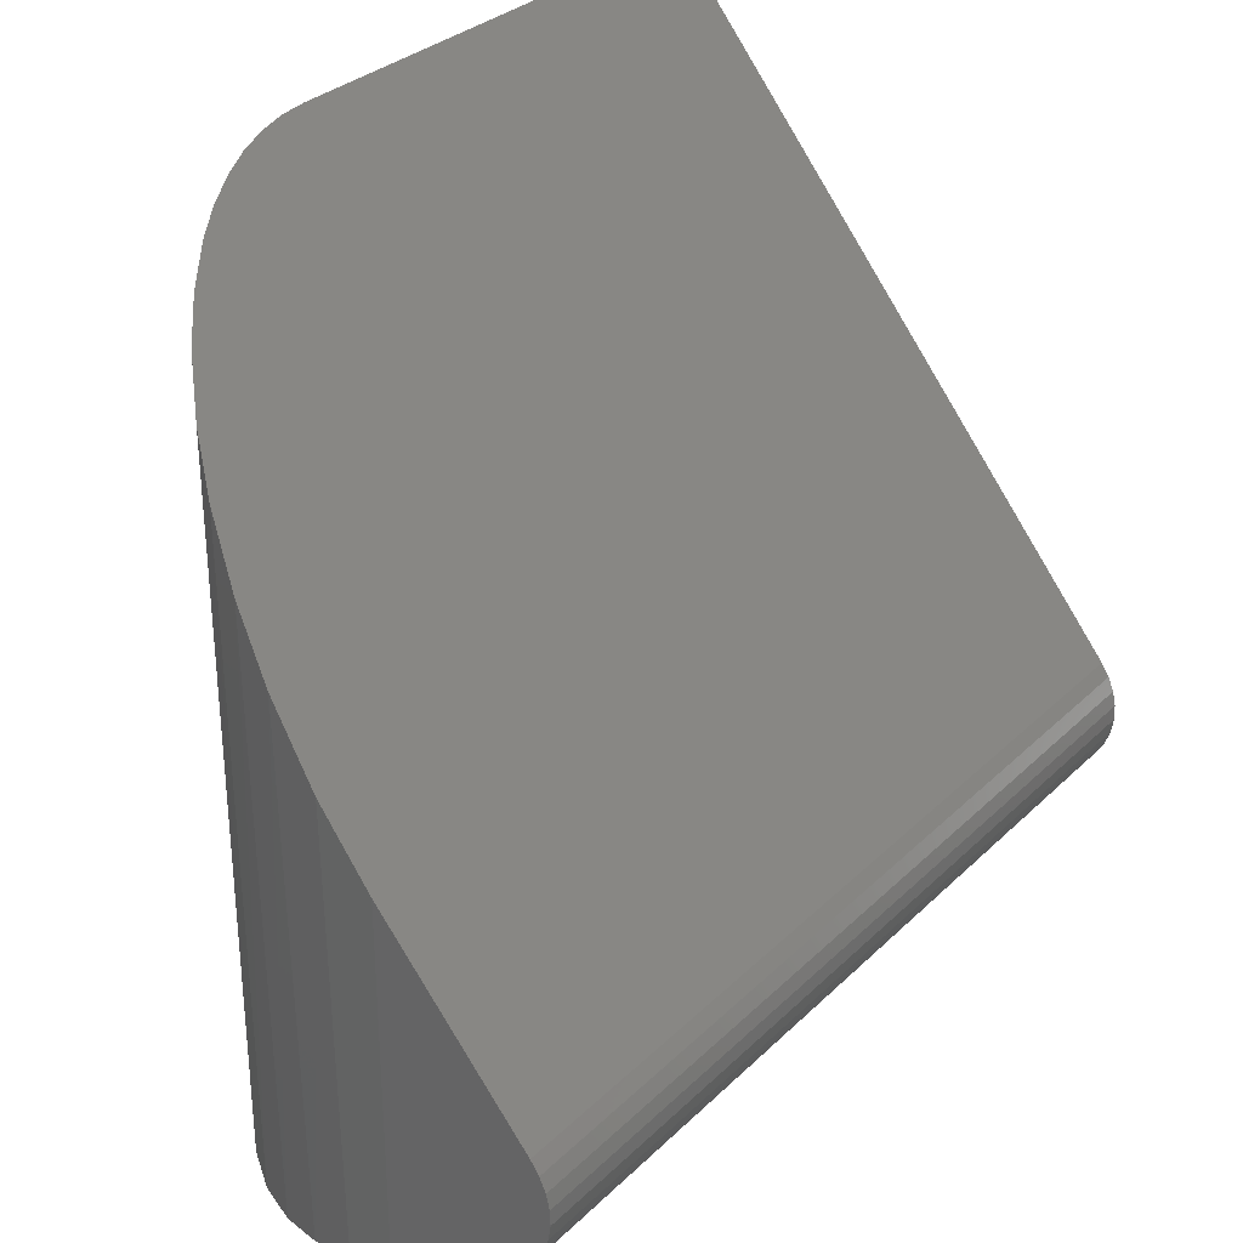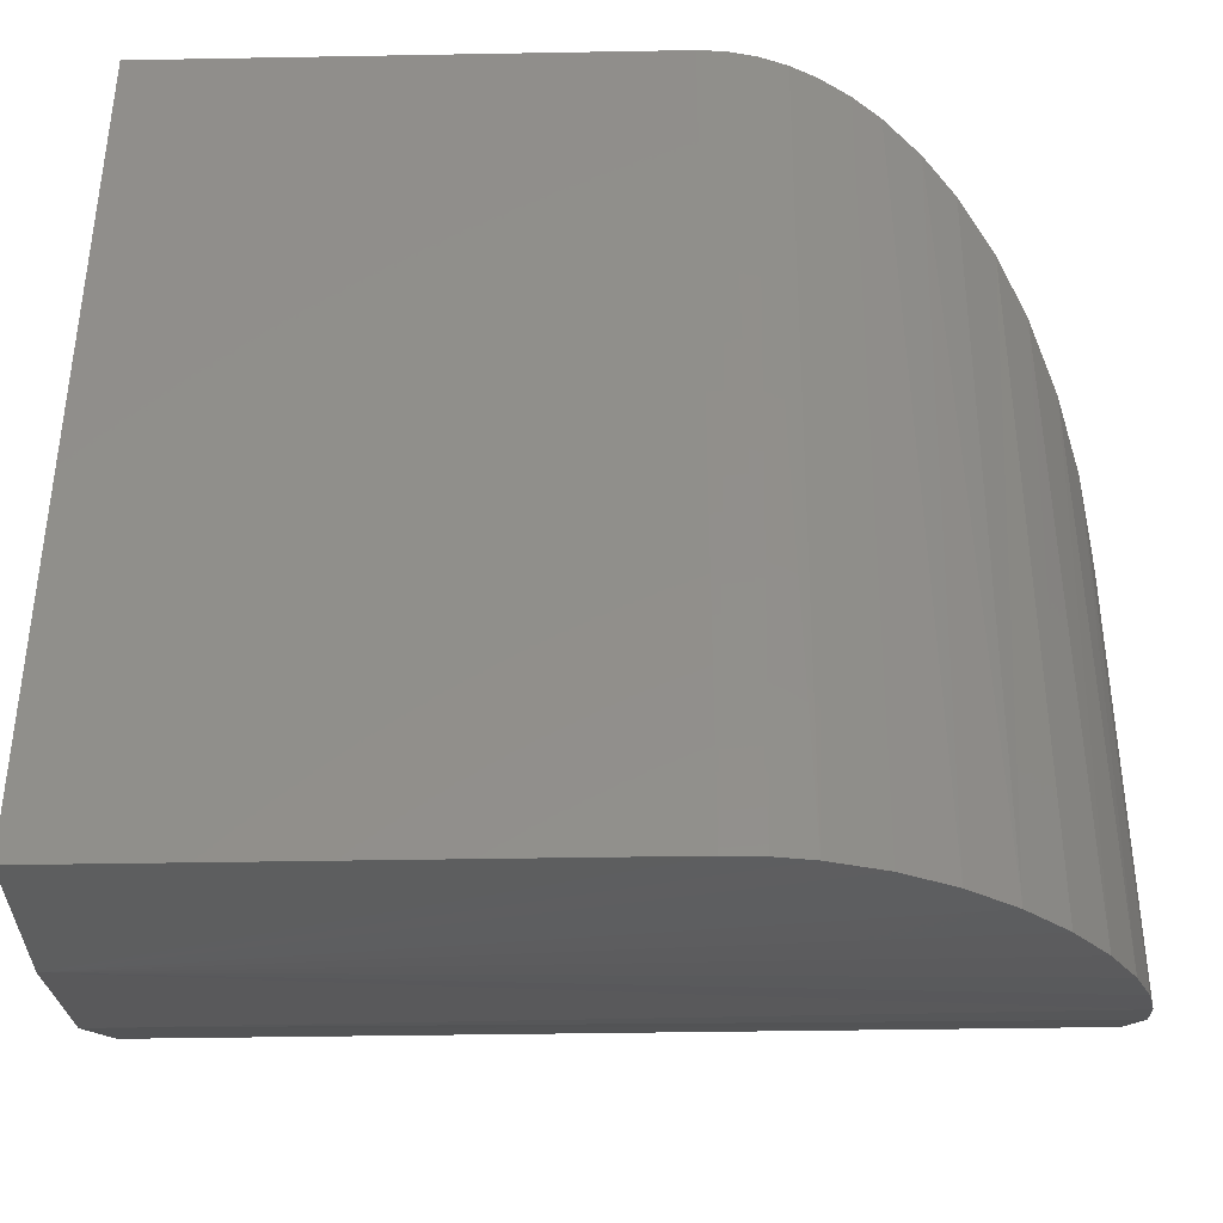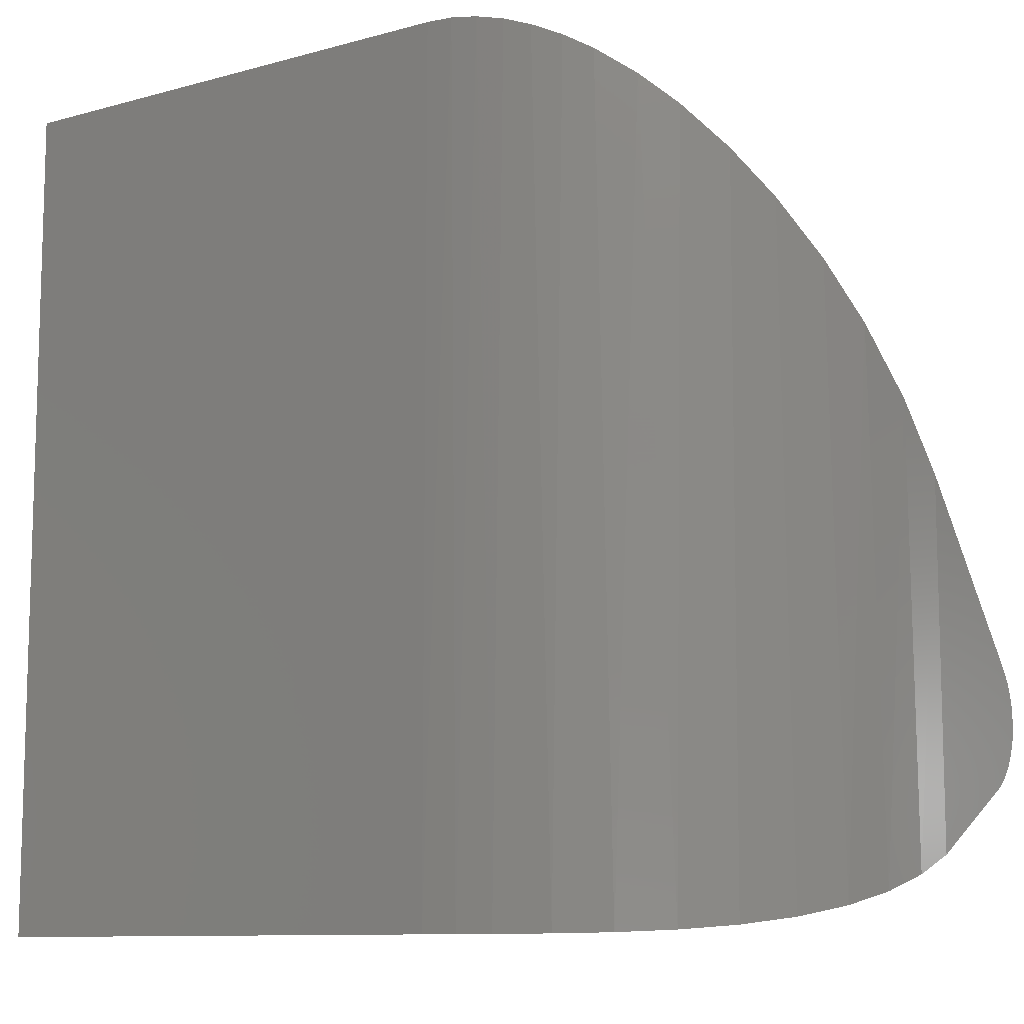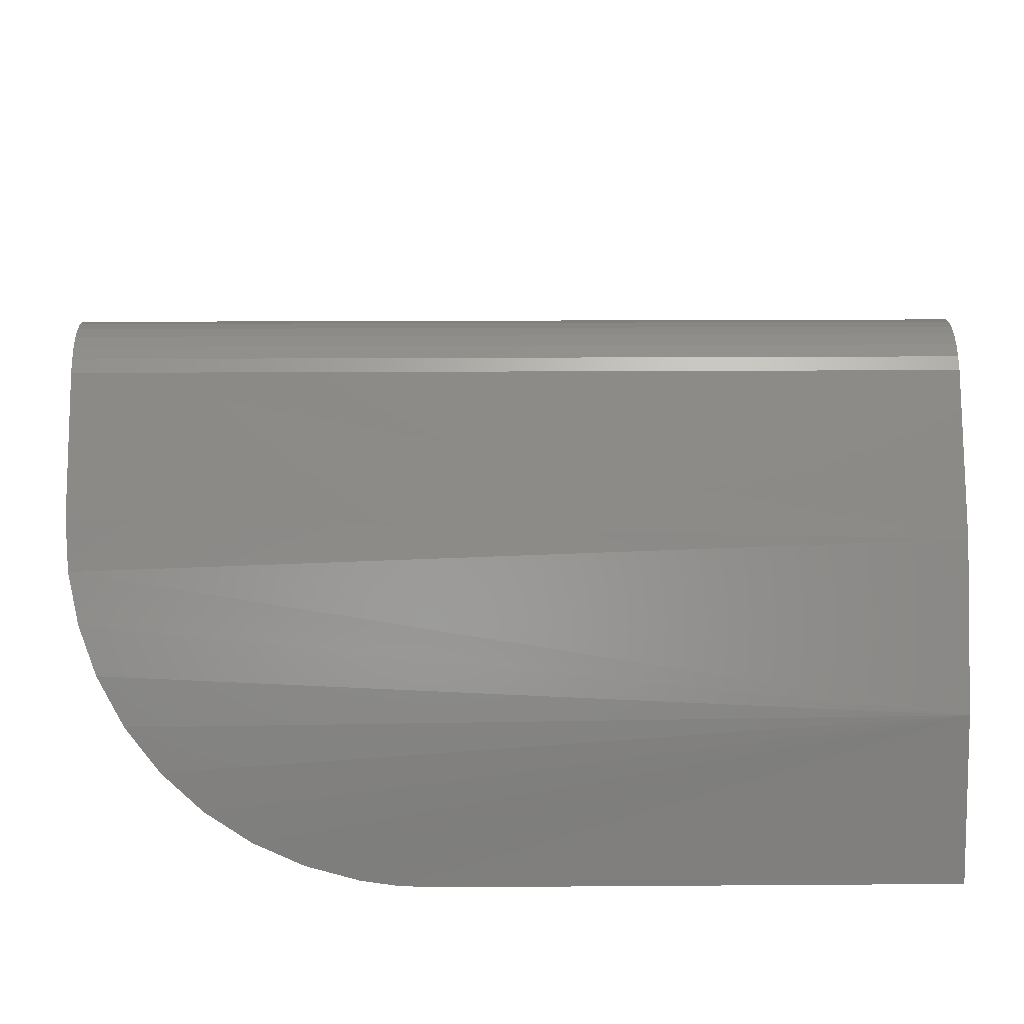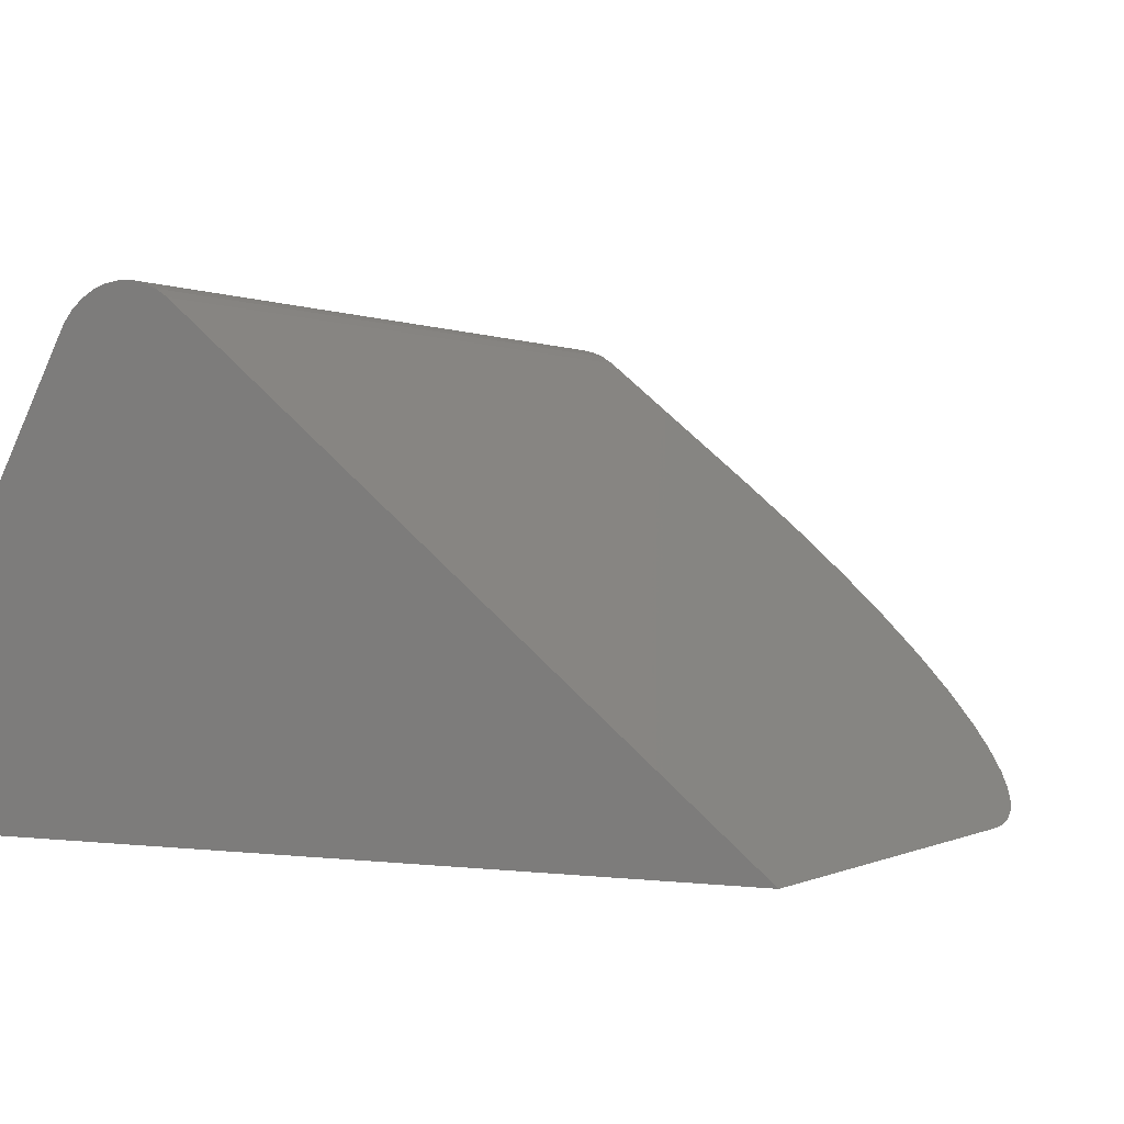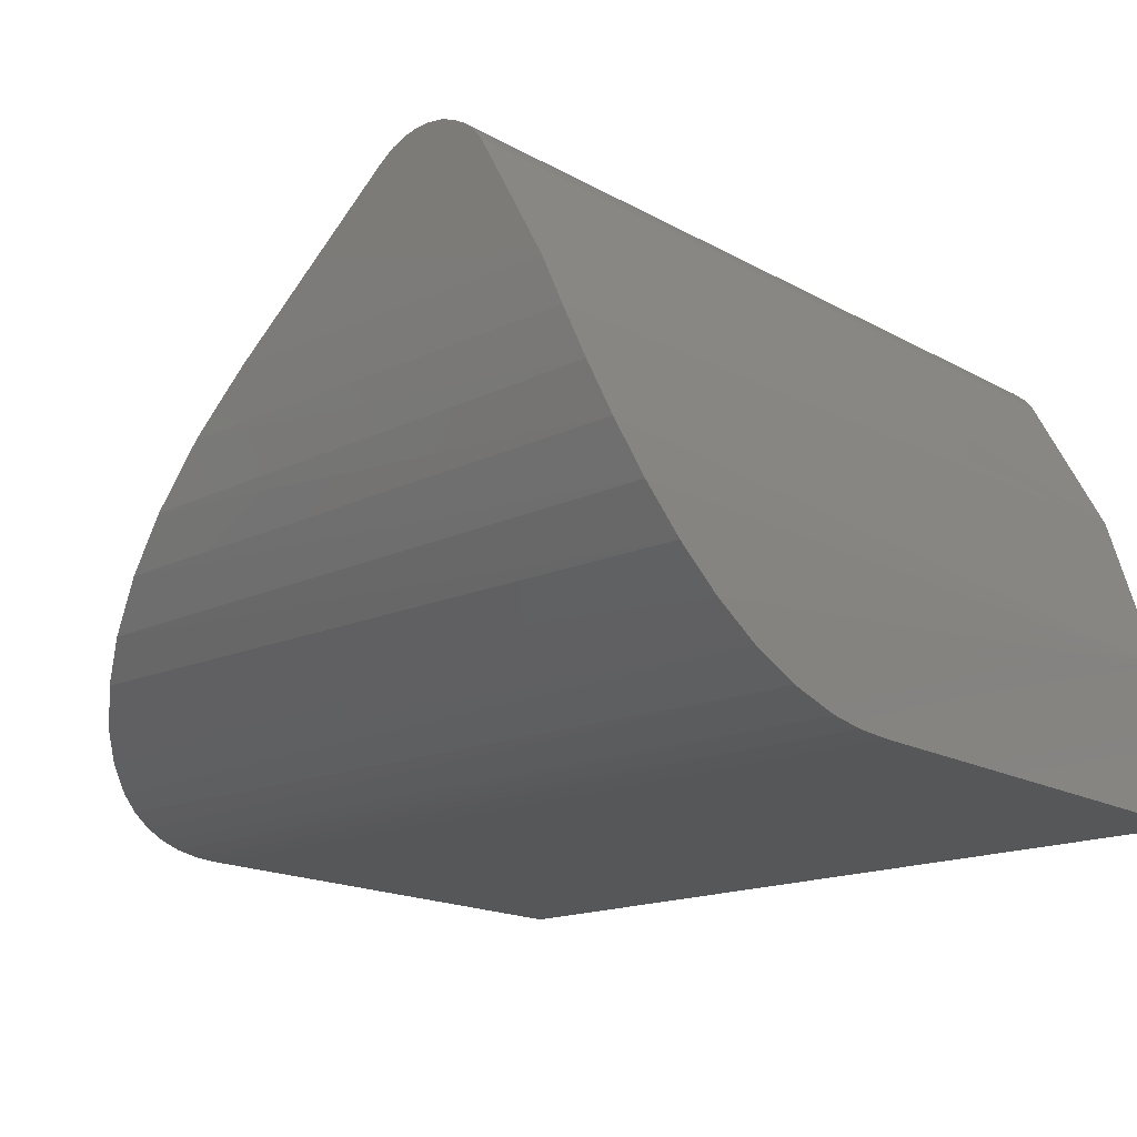
<metadata>
{"format":"stl","ext":"stl","renderer":"f3d","projection":"perspective","resolution":1024,"background":"white","views":[{"elev":31.3,"azim":-53.2,"up":"+Y"},{"elev":-39.1,"azim":-178.7,"up":"+Y"},{"elev":-10.2,"azim":-145.0,"up":"+Y"},{"elev":15.4,"azim":-0.9,"up":"+Z"},{"elev":0.0,"azim":118.8,"up":"+Z"},{"elev":-17.0,"azim":-48.2,"up":"+Z"}]}
</metadata>
<code>
# stl→obj: 51 verts, 98 faces
v 0.75 0.75 0
v -0.1406 0.75 0
v -0.1885 0.7477 0.001889
v -0.2357 0.7409 0.007468
v -0.2834 0.7294 0.01696
v -0.3291 0.7138 0.02986
v -0.3787 0.6913 0.04845
v -0.4249 0.6647 0.07037
v -0.4856 0.6203 0.107
v -0.5389 0.5704 0.1482
v -0.5974 0.5003 0.2061
v -0.6453 0.4255 0.2678
v -0.6893 0.333 0.3441
v -0.7208 0.2374 0.423
v -0.7428 0.1251 0.5157
v -0.75 0.01154 0.6094
v -0.75 -0.2929 0.8606
v 0.75 -0.2929 0.8606
v -0.75 -0.3384 0.8857
v -0.75 -0.3145 0.8752
v -0.75 -0.4405 0.8801
v -0.75 -0.4158 0.8887
v -0.75 -0.3639 0.8915
v -0.75 -0.39 0.8925
v -0.75 -0.6206 0.6094
v -0.75 -0.4995 0.8299
v -0.75 -0.4831 0.8502
v -0.75 -0.4632 0.8672
v 0.75 -0.7214 0.2913
v 0.75 -0.6369 0.5715
v -0.7444 -0.6545 0.5268
v -0.7271 -0.6829 0.4437
v -0.6977 -0.7056 0.3624
v -0.6525 -0.7239 0.2788
v -0.5943 -0.7363 0.2025
v -0.5244 -0.7438 0.136
v -0.4452 -0.7478 0.08157
v -0.3583 -0.7495 0.04022
v -0.266 -0.7499 0.01305
v -0.2037 -0.75 0.003272
v -0.1406 -0.75 0
v 0.75 -0.75 0
v 0.75 -0.4995 0.8299
v 0.75 -0.4405 0.8801
v 0.75 -0.3145 0.8752
v 0.75 -0.3384 0.8857
v 0.75 -0.4158 0.8887
v 0.75 -0.3639 0.8915
v 0.75 -0.39 0.8925
v 0.75 -0.4632 0.8672
v 0.75 -0.4831 0.8502
f 1 2 3
f 1 3 4
f 1 4 5
f 1 5 6
f 1 6 7
f 1 7 8
f 1 8 9
f 1 9 10
f 1 10 11
f 1 11 12
f 1 12 13
f 1 13 14
f 1 14 15
f 1 15 16
f 1 16 17
f 1 17 18
f 19 20 21
f 21 22 19
f 23 19 22
f 22 24 23
f 17 16 25
f 17 25 26
f 17 26 27
f 17 27 28
f 17 28 21
f 17 21 20
f 29 30 31
f 29 31 32
f 29 32 33
f 29 33 34
f 29 34 35
f 29 35 36
f 29 36 37
f 29 37 38
f 29 38 39
f 29 39 40
f 29 40 41
f 29 41 42
f 43 26 30
f 30 26 25
f 30 25 31
f 41 2 42
f 42 2 1
f 2 41 3
f 3 41 40
f 3 40 4
f 4 40 39
f 4 39 5
f 5 39 6
f 6 39 38
f 6 38 7
f 7 38 8
f 8 38 37
f 8 37 9
f 9 37 36
f 9 36 10
f 10 36 11
f 11 36 35
f 11 35 12
f 12 35 34
f 12 34 13
f 13 34 33
f 13 33 14
f 14 33 32
f 14 32 15
f 15 32 31
f 15 31 16
f 16 31 25
f 44 45 46
f 46 47 44
f 47 46 48
f 48 49 47
f 18 45 44
f 18 44 50
f 18 50 51
f 18 51 43
f 18 43 30
f 18 30 29
f 18 29 42
f 18 42 1
f 18 17 45
f 45 17 20
f 45 20 46
f 46 20 19
f 46 19 48
f 48 19 23
f 48 23 49
f 49 23 24
f 49 24 47
f 47 24 22
f 47 22 44
f 44 22 21
f 44 21 50
f 50 21 28
f 50 28 51
f 51 28 27
f 51 27 43
f 43 27 26

</code>
